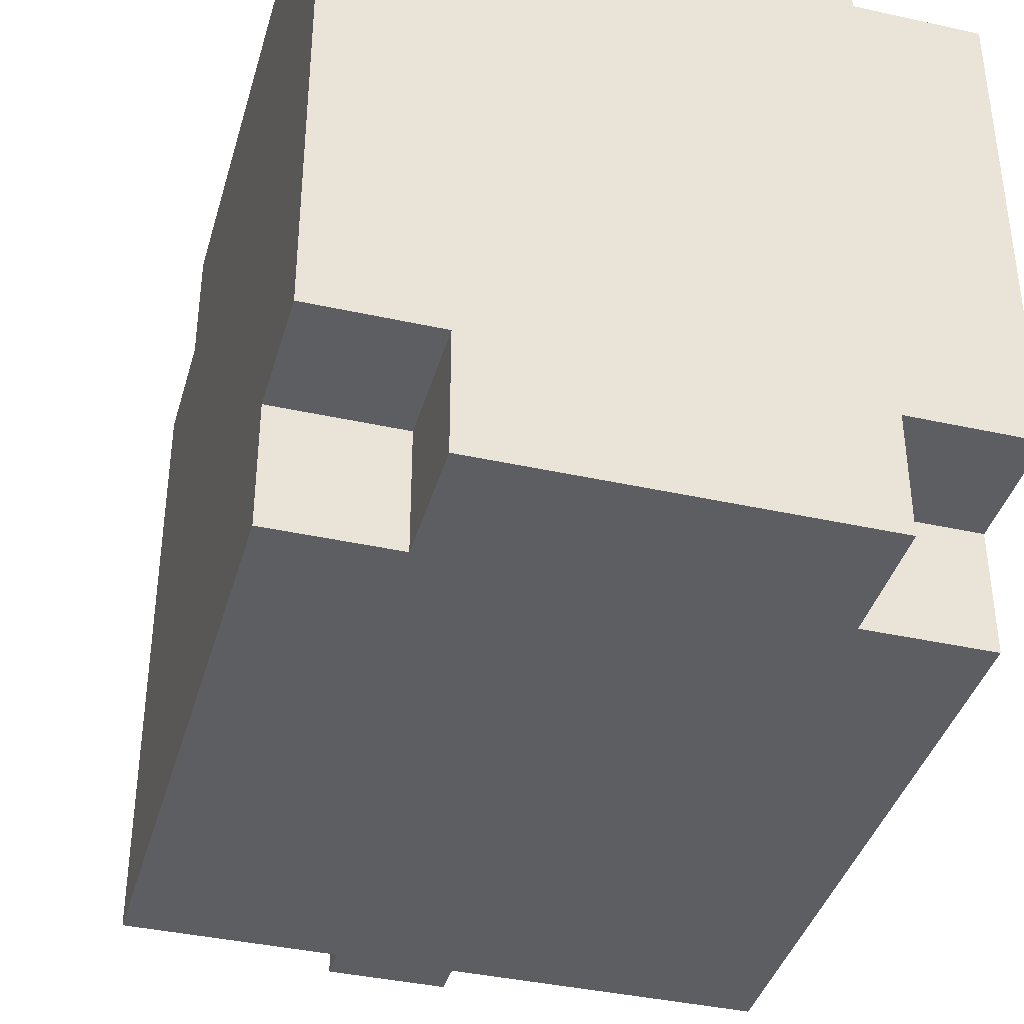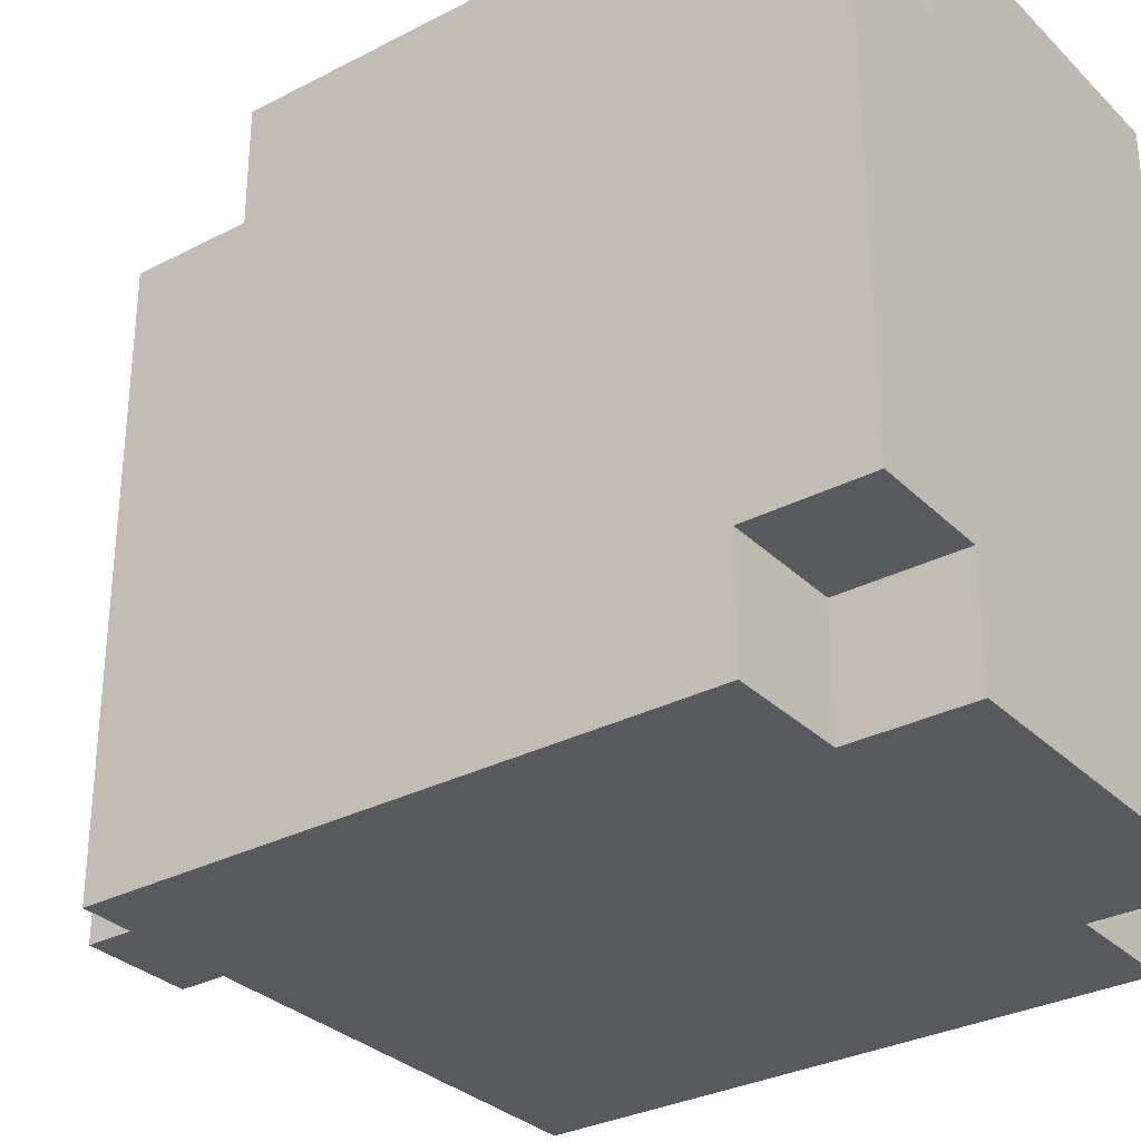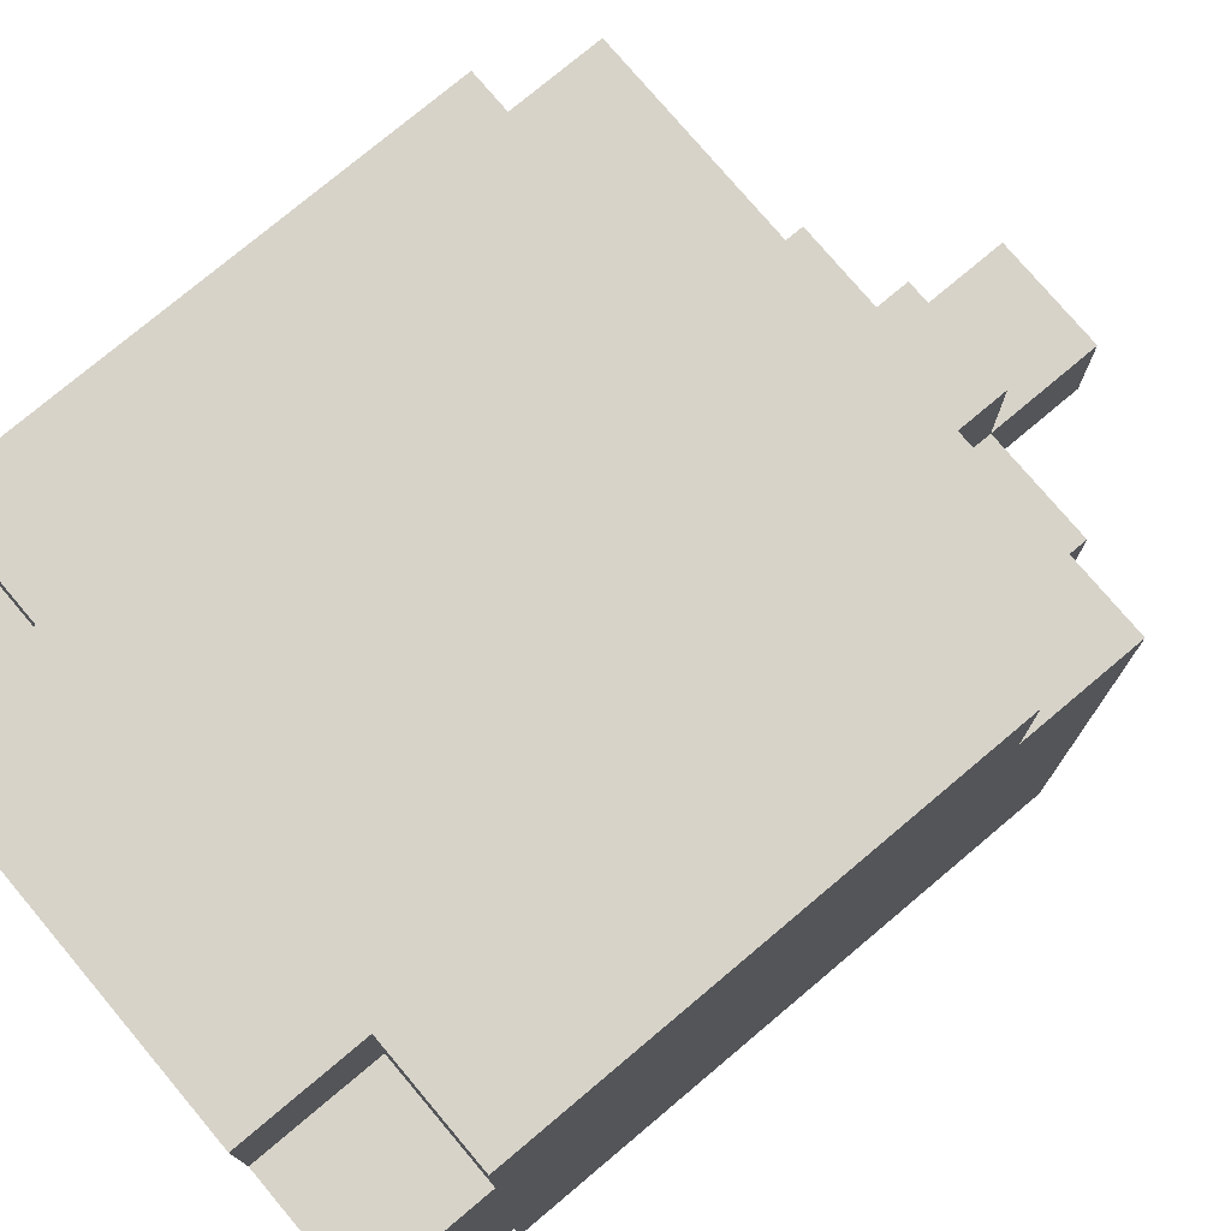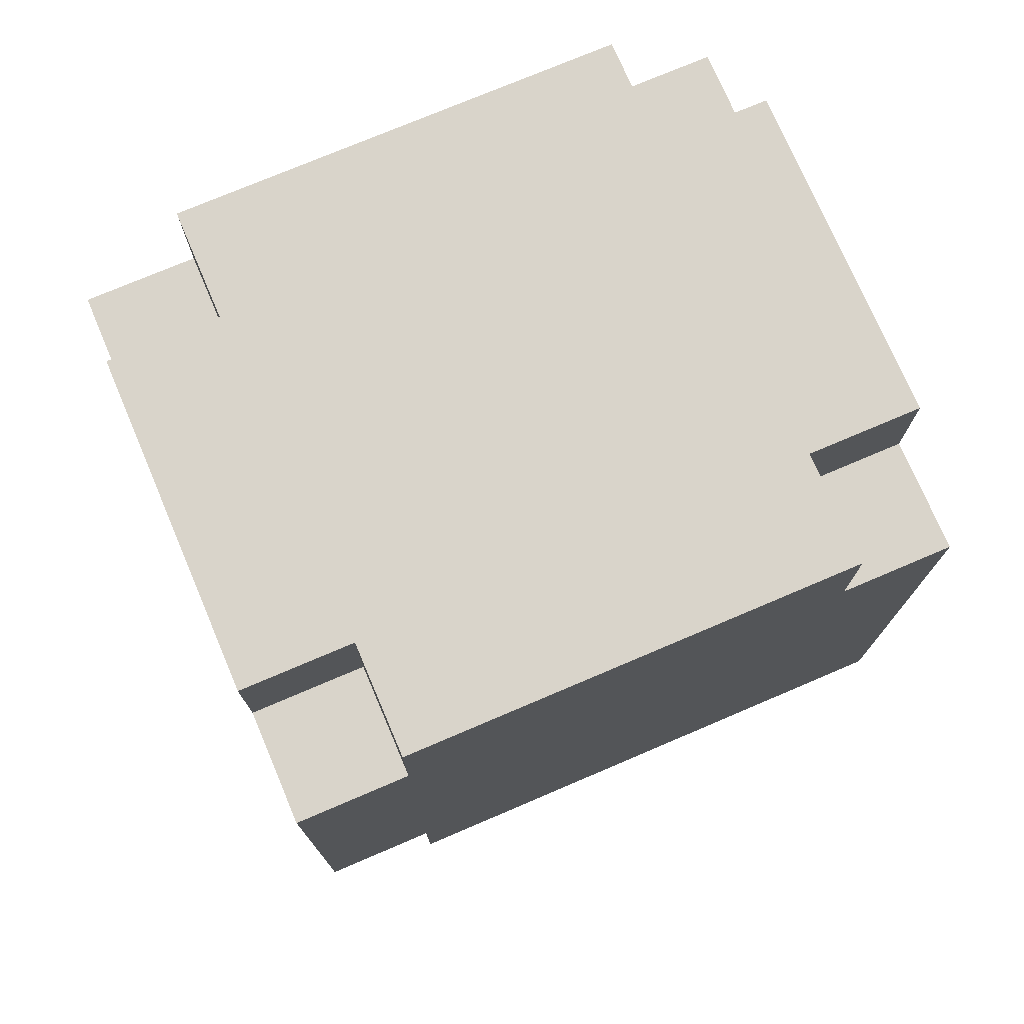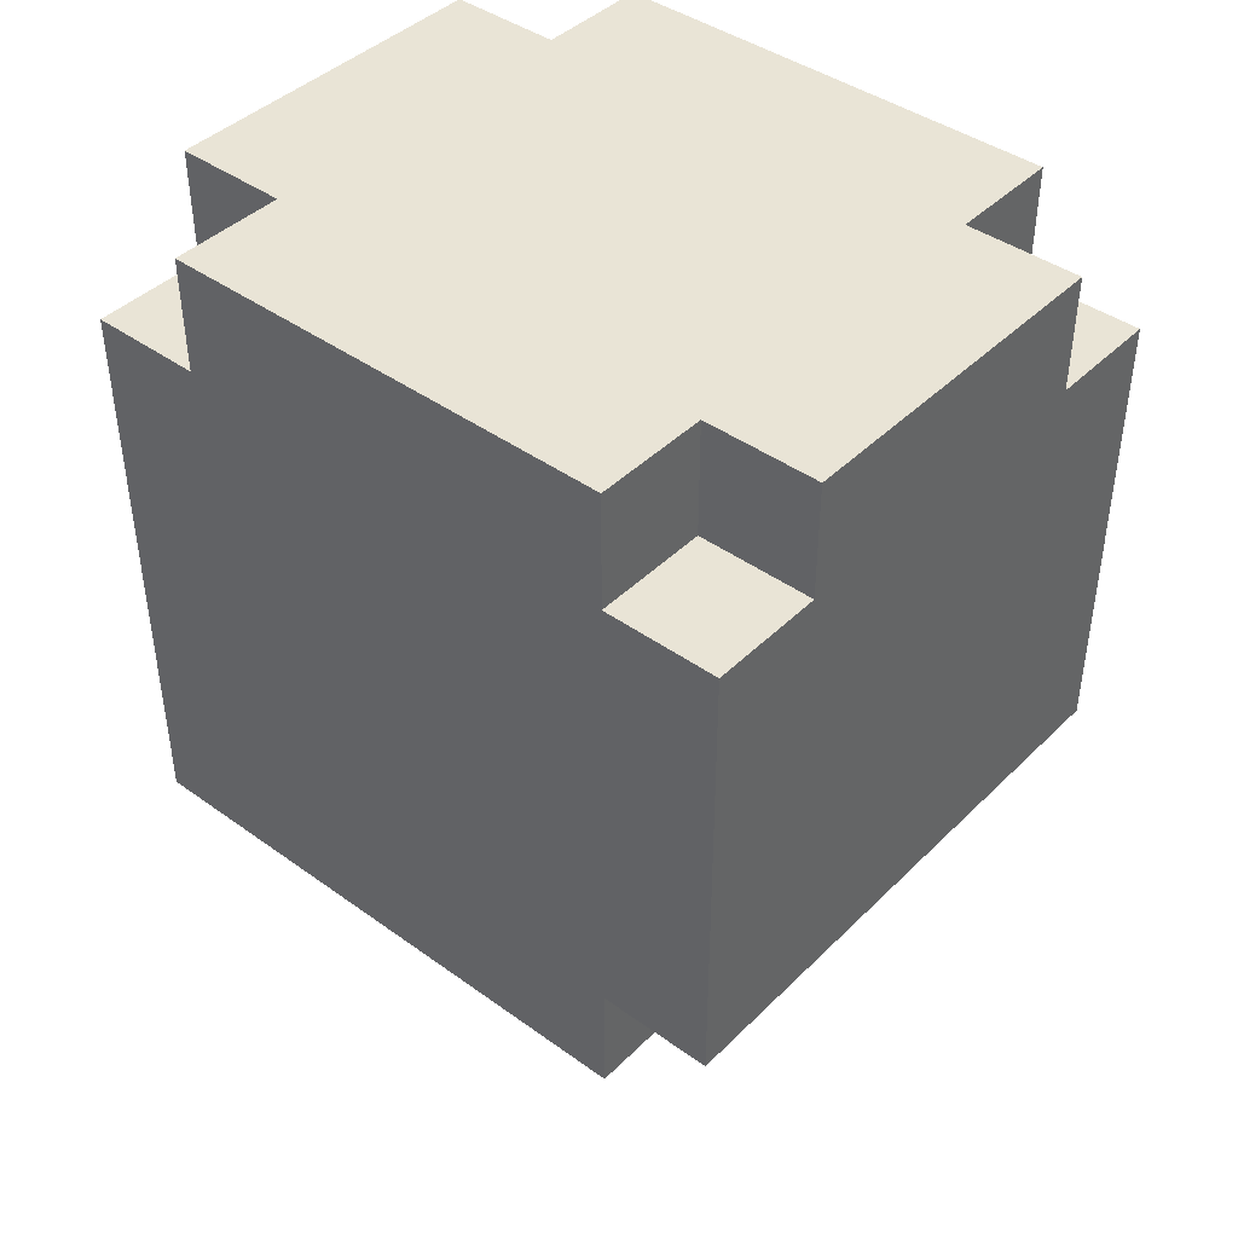
<metadata>
{"format":"obj","ext":"obj","renderer":"f3d","projection":"perspective","resolution":1024,"background":"white","views":[{"elev":-39.1,"azim":-15.5,"up":"+Y"},{"elev":-31.2,"azim":-53.5,"up":"+Y"},{"elev":76.3,"azim":49.9,"up":"+Y"},{"elev":74.8,"azim":-113.1,"up":"+Z"},{"elev":42.4,"azim":130.7,"up":"+Z"}]}
</metadata>
<code>
o
v -0.2 1.7 -0.2
v -0.2 1.7 0.3
v -0.2 1.8 0.3
v -0.2 1.8 0.4
v -0.2 1.9 0
v -0.2 1.9 0.1
v -0.2 1.9 0.2
v -0.2 2 0
v -0.2 2 0.1
v -0.2 2.1 0
v -0.2 2.1 0.2
v -0.2 2.2 -0.2
v -0.2 2.2 -0.1
v -0.2 2.2 0.3
v -0.2 2.2 0.4
v -0.2 2.3 -0.1
v -0.2 2.3 0.3
v -0.1 1.7 0.3
v -0.1 1.7 0.4
v -0.1 1.8 -0.3
v -0.1 1.8 -0.2
v -0.1 1.8 0.3
v -0.1 1.8 0.4
v -0.1 1.9 -0.3
v -0.1 1.9 -0.2
v -0.1 2.2 0.3
v -0.1 2.2 0.4
v -0.1 2.3 0.3
v -0.1 2.3 0.4
v 0 1.8 -0.4
v 0 1.8 -0.3
v 0 1.9 -0.4
v 0 1.9 -0.3
v 0 1.9 -0.2
v 0 2 -0.3
v 0 2 -0.2
v 0.2 1.8 -0.1
v 0.2 1.8 0.3
v 0.2 1.9 0
v 0.2 1.9 0.1
v 0.2 1.9 0.2
v 0.2 2 0
v 0.2 2 0.1
v 0.2 2.1 0
v 0.2 2.1 0.2
v 0.2 2.2 -0.1
v 0.2 2.2 0.3
v -0.1 1.8 -0.1
v -0.1 1.8 0.3
v -0.1 1.9 0
v -0.1 1.9 0.1
v -0.1 1.9 0.2
v -0.1 2 0
v -0.1 2 0.1
v -0.1 2.1 0
v -0.1 2.1 0.2
v -0.1 2.2 -0.1
v -0.1 2.2 0.3
v 0.1 1.8 -0.4
v 0.1 1.8 -0.3
v 0.1 1.9 -0.4
v 0.1 1.9 -0.3
v 0.1 1.9 -0.2
v 0.1 2 -0.3
v 0.1 2 -0.2
v 0.2 1.7 0.3
v 0.2 1.7 0.4
v 0.2 1.8 -0.3
v 0.2 1.8 -0.2
v 0.2 1.8 0.3
v 0.2 1.8 0.4
v 0.2 1.9 -0.3
v 0.2 1.9 -0.2
v 0.2 2.2 0.3
v 0.2 2.2 0.4
v 0.2 2.3 0.3
v 0.2 2.3 0.4
v 0.3 1.7 -0.2
v 0.3 1.7 0.3
v 0.3 1.8 0.3
v 0.3 1.8 0.4
v 0.3 1.9 0
v 0.3 1.9 0.1
v 0.3 1.9 0.2
v 0.3 2 0
v 0.3 2 0.1
v 0.3 2.1 0
v 0.3 2.1 0.2
v 0.3 2.2 -0.2
v 0.3 2.2 -0.1
v 0.3 2.2 0.3
v 0.3 2.2 0.4
v 0.3 2.3 -0.1
v 0.3 2.3 0.3
v 0 1.8 -0.4
v 0 1.9 -0.4
v 0.1 1.8 -0.4
v 0.1 1.9 -0.4
v -0.1 1.8 -0.3
v -0.1 1.9 -0.3
v 0 1.8 -0.3
v 0 1.9 -0.3
v 0 2 -0.3
v 0.1 1.8 -0.3
v 0.1 1.9 -0.3
v 0.1 2 -0.3
v 0.2 1.8 -0.3
v 0.2 1.9 -0.3
v -0.2 1.7 -0.2
v -0.2 2.2 -0.2
v -0.1 1.8 -0.2
v -0.1 1.9 -0.2
v 0 1.9 -0.2
v 0 2 -0.2
v 0.1 1.9 -0.2
v 0.1 2 -0.2
v 0.2 1.8 -0.2
v 0.2 1.9 -0.2
v 0.3 1.7 -0.2
v 0.3 2.2 -0.2
v -0.2 2.2 -0.1
v -0.2 2.3 -0.1
v 0.3 2.2 -0.1
v 0.3 2.3 -0.1
v -0.1 1.8 0.3
v -0.1 2.2 0.3
v 0.2 1.8 0.3
v 0.2 2.2 0.3
v -0.1 1.8 -0.1
v -0.1 2.2 -0.1
v 0.2 1.8 -0.1
v 0.2 2.2 -0.1
v -0.2 1.7 0.3
v -0.2 1.8 0.3
v -0.2 2.2 0.3
v -0.2 2.3 0.3
v -0.1 1.7 0.3
v -0.1 1.8 0.3
v -0.1 2.2 0.3
v -0.1 2.3 0.3
v 0.2 1.7 0.3
v 0.2 1.8 0.3
v 0.2 2.2 0.3
v 0.2 2.3 0.3
v 0.3 1.7 0.3
v 0.3 1.8 0.3
v 0.3 2.2 0.3
v 0.3 2.3 0.3
v -0.2 1.8 0.4
v -0.2 2.2 0.4
v -0.1 1.7 0.4
v -0.1 1.8 0.4
v -0.1 2.2 0.4
v -0.1 2.3 0.4
v 0.2 1.7 0.4
v 0.2 1.8 0.4
v 0.2 2.2 0.4
v 0.2 2.3 0.4
v 0.3 1.8 0.4
v 0.3 2.2 0.4
v -0.2 1.7 -0.2
v 0.3 1.7 -0.2
v -0.2 1.7 0.3
v -0.1 1.7 0.3
v 0.2 1.7 0.3
v 0.3 1.7 0.3
v -0.1 1.7 0.4
v 0.2 1.7 0.4
v 0 1.8 -0.4
v 0.1 1.8 -0.4
v -0.1 1.8 -0.3
v 0 1.8 -0.3
v 0.1 1.8 -0.3
v 0.2 1.8 -0.3
v -0.1 1.8 -0.2
v 0.2 1.8 -0.2
v -0.2 1.8 0.3
v -0.1 1.8 0.3
v 0.2 1.8 0.3
v 0.3 1.8 0.3
v -0.2 1.8 0.4
v -0.1 1.8 0.4
v 0.2 1.8 0.4
v 0.3 1.8 0.4
v -0.1 2.2 -0.1
v 0.2 2.2 -0.1
v -0.1 2.2 0.3
v 0.2 2.2 0.3
v -0.1 1.8 -0.1
v 0.2 1.8 -0.1
v -0.1 1.8 0.3
v 0.2 1.8 0.3
v 0 1.9 -0.4
v 0.1 1.9 -0.4
v -0.1 1.9 -0.3
v 0 1.9 -0.3
v 0.1 1.9 -0.3
v 0.2 1.9 -0.3
v -0.1 1.9 -0.2
v 0 1.9 -0.2
v 0.1 1.9 -0.2
v 0.2 1.9 -0.2
v 0 2 -0.3
v 0.1 2 -0.3
v 0 2 -0.2
v 0.1 2 -0.2
v -0.2 2.2 -0.2
v 0.3 2.2 -0.2
v -0.2 2.2 -0.1
v 0.3 2.2 -0.1
v -0.2 2.2 0.3
v -0.1 2.2 0.3
v 0.2 2.2 0.3
v 0.3 2.2 0.3
v -0.2 2.2 0.4
v -0.1 2.2 0.4
v 0.2 2.2 0.4
v 0.3 2.2 0.4
v -0.2 2.3 -0.1
v 0.3 2.3 -0.1
v -0.2 2.3 0.3
v -0.1 2.3 0.3
v 0.2 2.3 0.3
v 0.3 2.3 0.3
v -0.1 2.3 0.4
v 0.2 2.3 0.4
f 1 2 3
f 1 3 5
f 3 4 5
f 5 4 6
f 6 4 7
f 1 5 8
f 5 6 8
f 6 7 9
f 8 6 9
f 1 8 10
f 8 9 10
f 7 4 11
f 10 9 11
f 9 7 11
f 1 10 12
f 10 11 12
f 12 11 13
f 11 4 14
f 13 11 14
f 14 4 15
f 13 14 16
f 16 14 17
f 18 19 22
f 22 19 23
f 20 21 24
f 24 21 25
f 26 27 28
f 28 27 29
f 30 31 32
f 32 31 33
f 33 34 35
f 35 34 36
f 37 38 39
f 39 38 40
f 40 38 41
f 37 39 42
f 39 40 42
f 40 41 43
f 42 40 43
f 37 42 44
f 42 43 44
f 41 38 45
f 44 43 45
f 43 41 45
f 37 44 46
f 44 45 46
f 45 38 47
f 46 45 47
f 50 49 48
f 51 49 50
f 52 49 51
f 53 50 48
f 53 51 50
f 54 52 51
f 54 51 53
f 55 53 48
f 55 54 53
f 56 49 52
f 56 54 55
f 56 52 54
f 57 55 48
f 57 56 55
f 58 49 56
f 58 56 57
f 61 60 59
f 62 60 61
f 64 63 62
f 65 63 64
f 70 67 66
f 71 67 70
f 72 69 68
f 73 69 72
f 76 75 74
f 77 75 76
f 80 79 78
f 82 80 78
f 82 81 80
f 83 81 82
f 84 81 83
f 85 82 78
f 85 83 82
f 86 84 83
f 86 83 85
f 87 85 78
f 87 86 85
f 88 81 84
f 88 86 87
f 88 84 86
f 89 87 78
f 89 88 87
f 90 88 89
f 91 81 88
f 91 88 90
f 92 81 91
f 93 91 90
f 94 91 93
f 95 96 97
f 97 96 98
f 99 100 101
f 101 100 102
f 102 103 105
f 105 103 106
f 104 105 107
f 107 105 108
f 109 110 111
f 111 110 112
f 112 110 113
f 113 110 114
f 114 110 116
f 109 111 117
f 115 116 118
f 109 117 119
f 117 118 119
f 118 116 120
f 119 118 120
f 116 110 120
f 121 122 123
f 123 122 124
f 125 126 127
f 127 126 128
f 131 130 129
f 132 130 131
f 137 134 133
f 138 134 137
f 139 136 135
f 140 136 139
f 145 142 141
f 146 142 145
f 147 144 143
f 148 144 147
f 152 150 149
f 153 150 152
f 155 152 151
f 155 154 153
f 155 153 152
f 156 154 155
f 157 154 156
f 158 154 157
f 159 157 156
f 160 157 159
f 161 162 163
f 163 162 164
f 164 162 165
f 165 162 166
f 164 165 167
f 167 165 168
f 169 170 172
f 172 170 173
f 171 172 175
f 173 174 175
f 172 173 175
f 175 174 176
f 177 178 181
f 181 178 182
f 179 180 183
f 183 180 184
f 185 186 187
f 187 186 188
f 191 190 189
f 192 190 191
f 196 194 193
f 197 194 196
f 199 196 195
f 200 196 199
f 201 198 197
f 202 198 201
f 205 204 203
f 206 204 205
f 209 208 207
f 210 208 209
f 215 212 211
f 216 212 215
f 217 214 213
f 218 214 217
f 221 220 219
f 222 220 221
f 223 220 222
f 224 220 223
f 225 223 222
f 226 223 225

</code>
